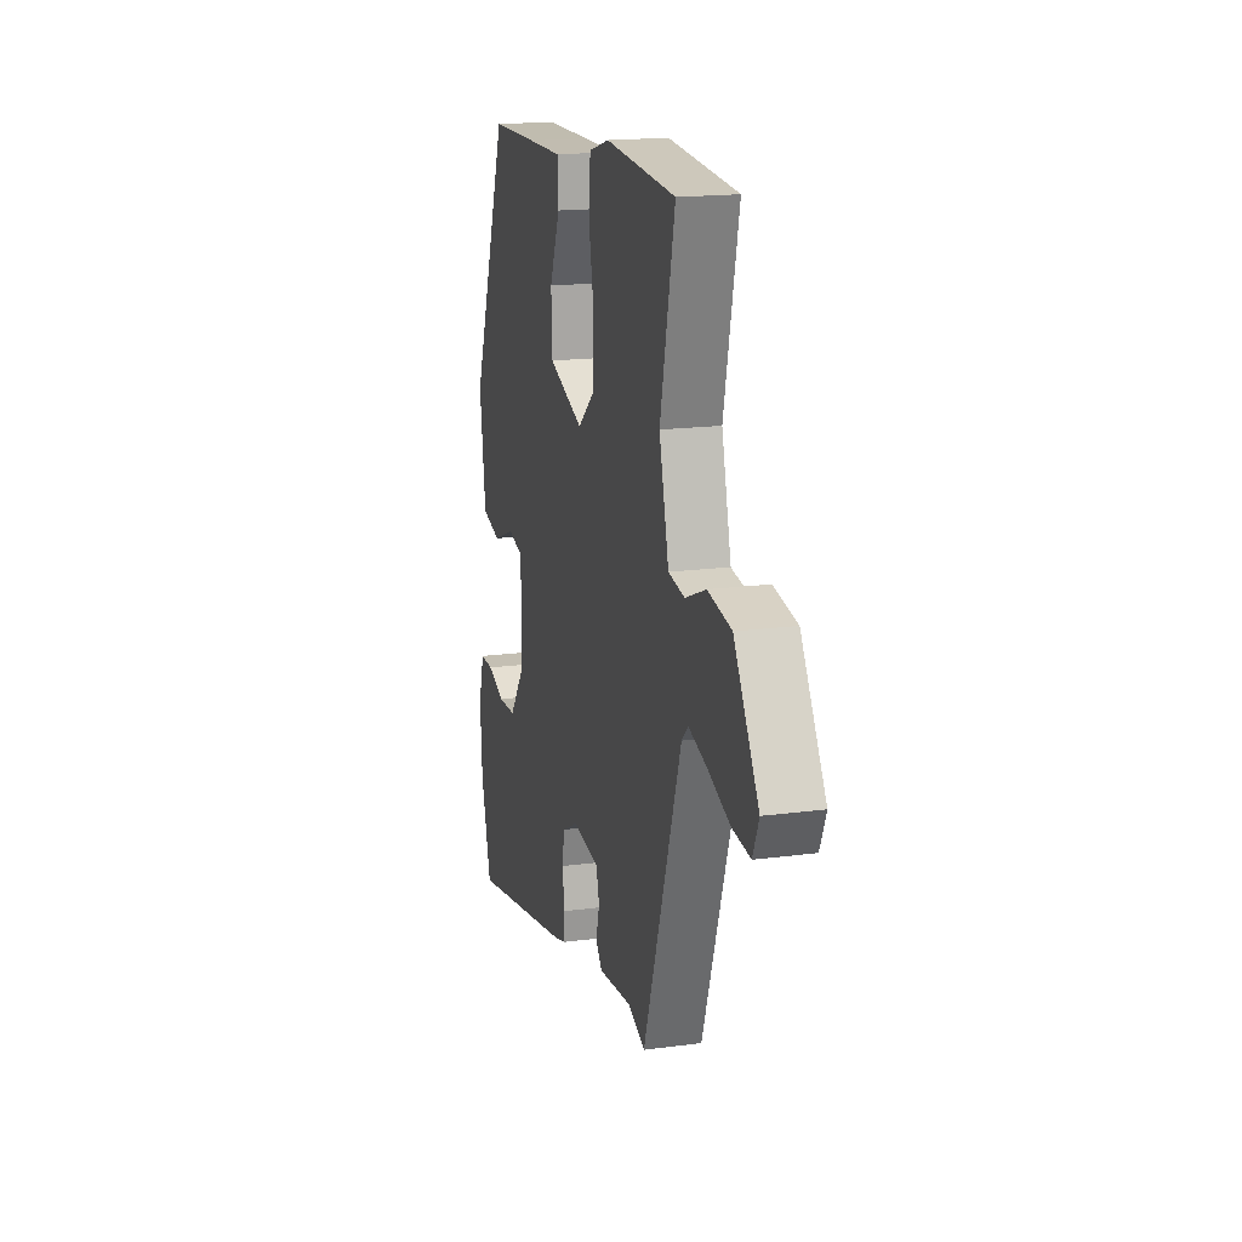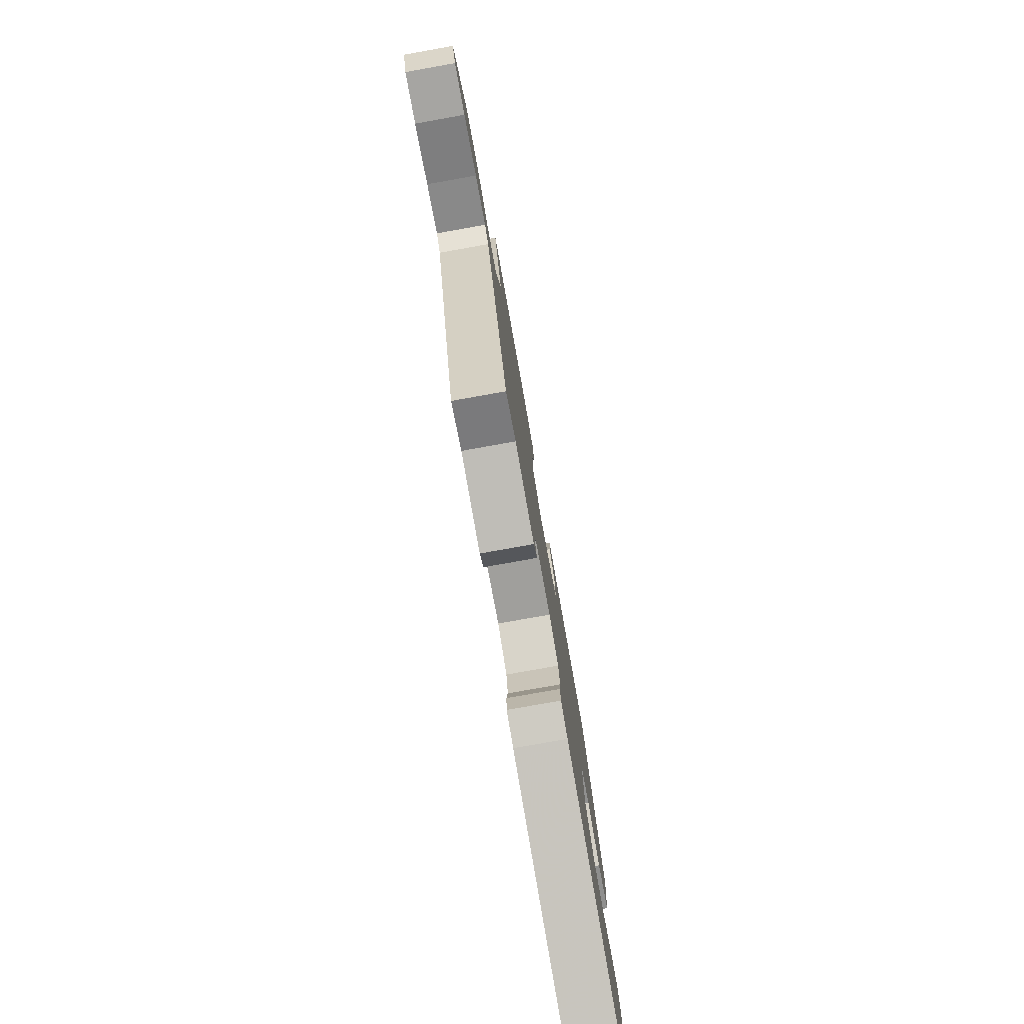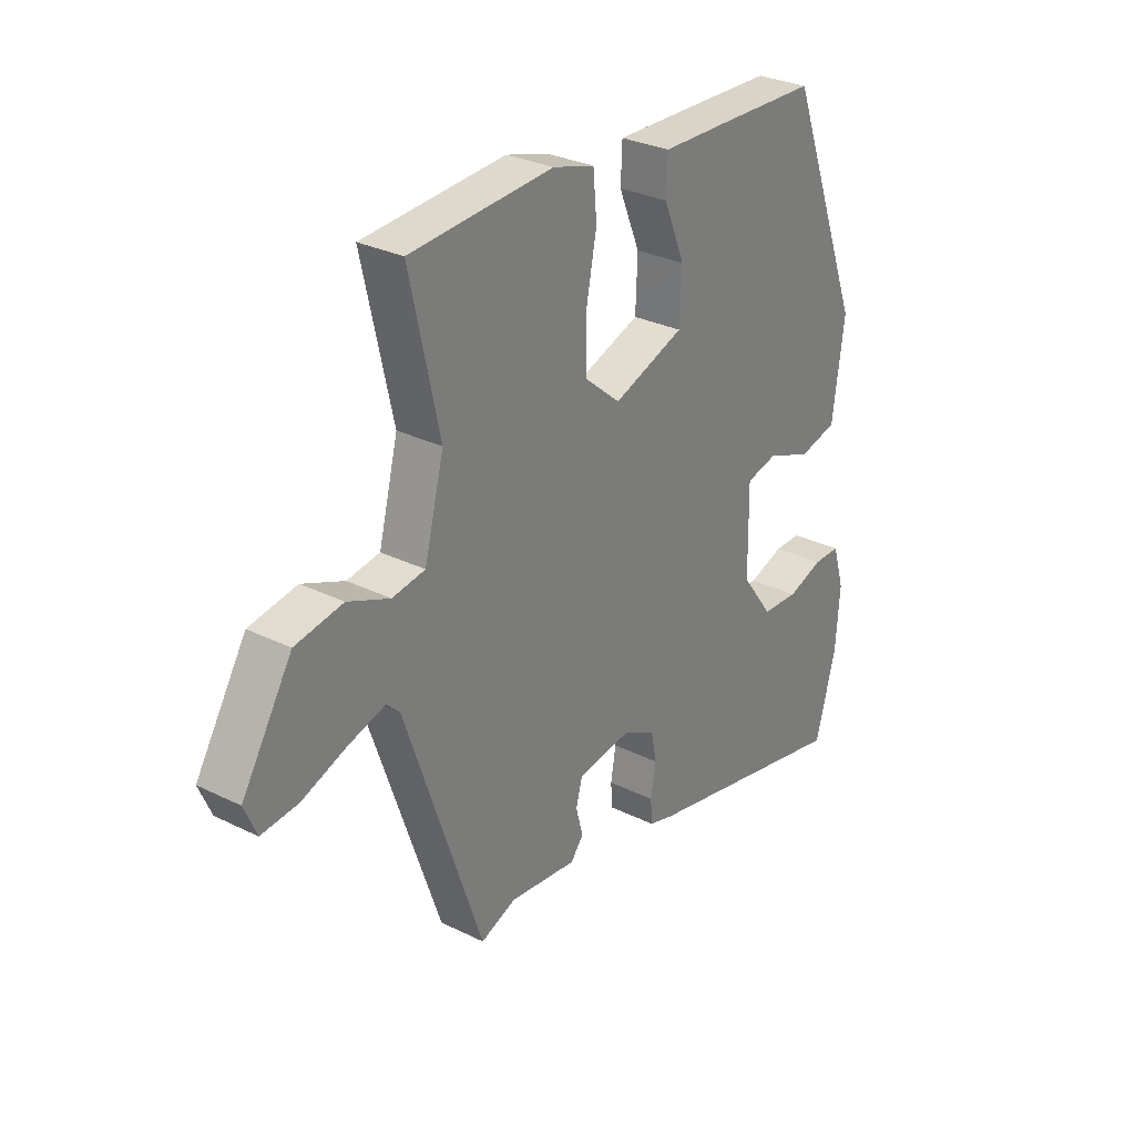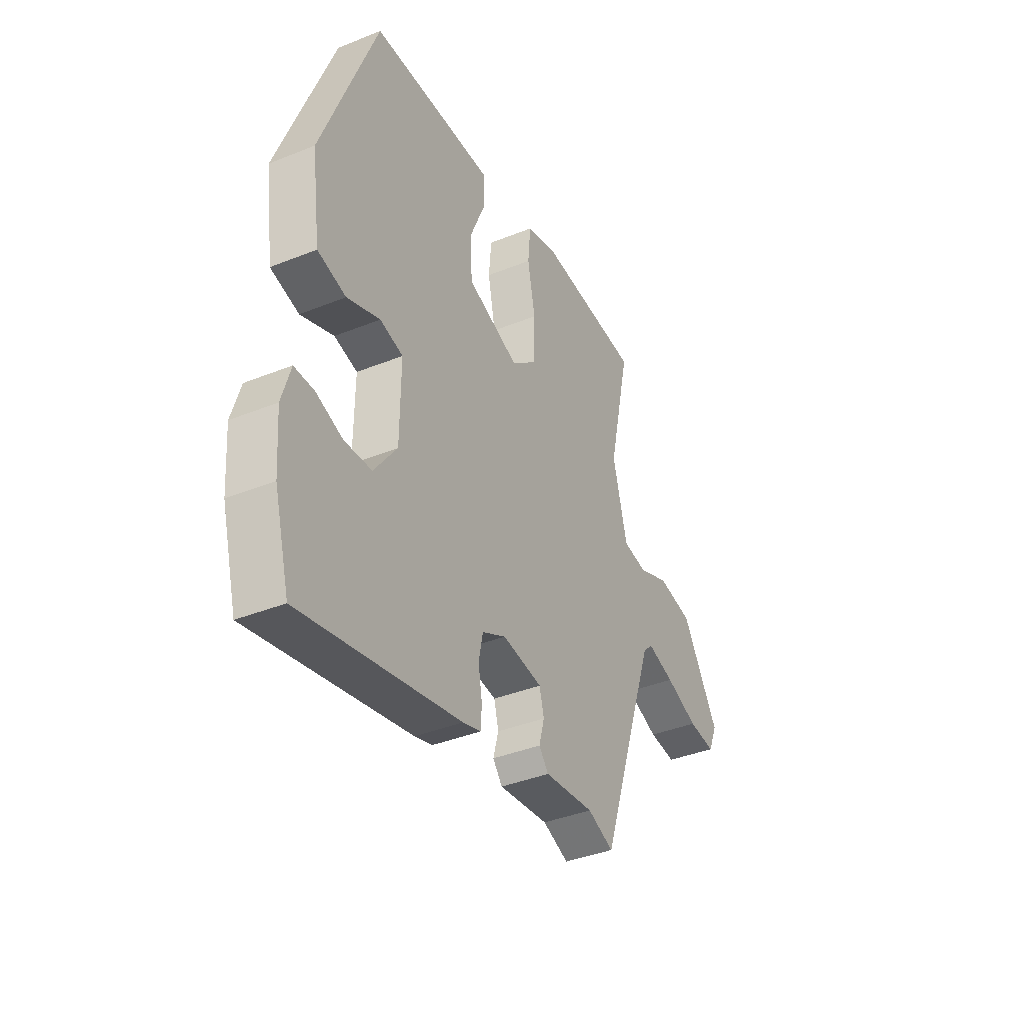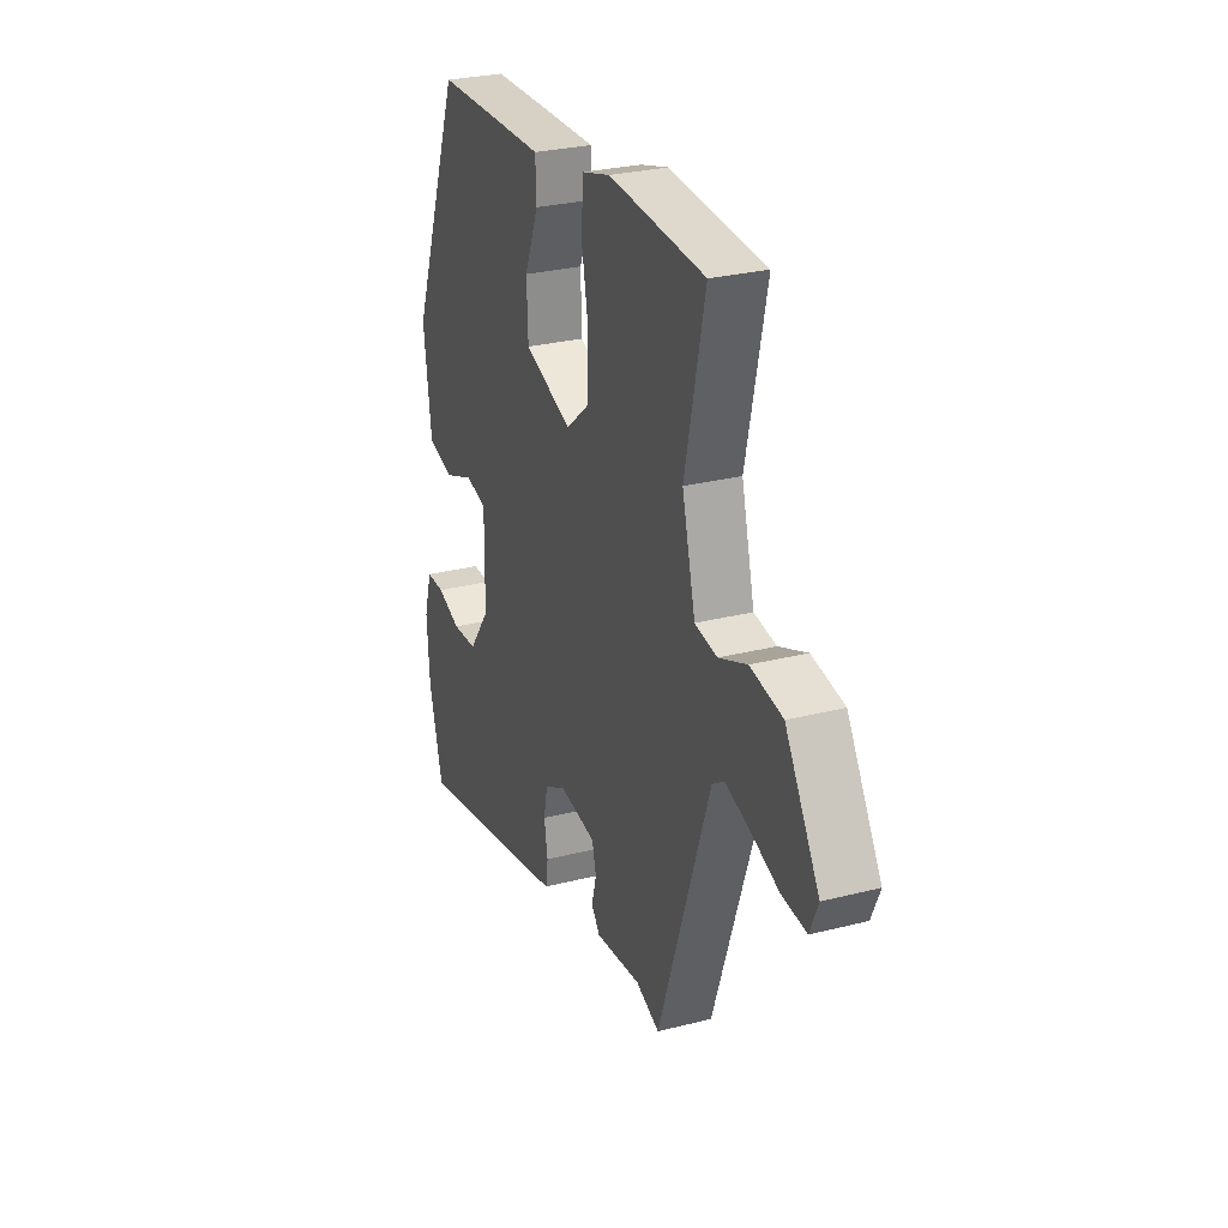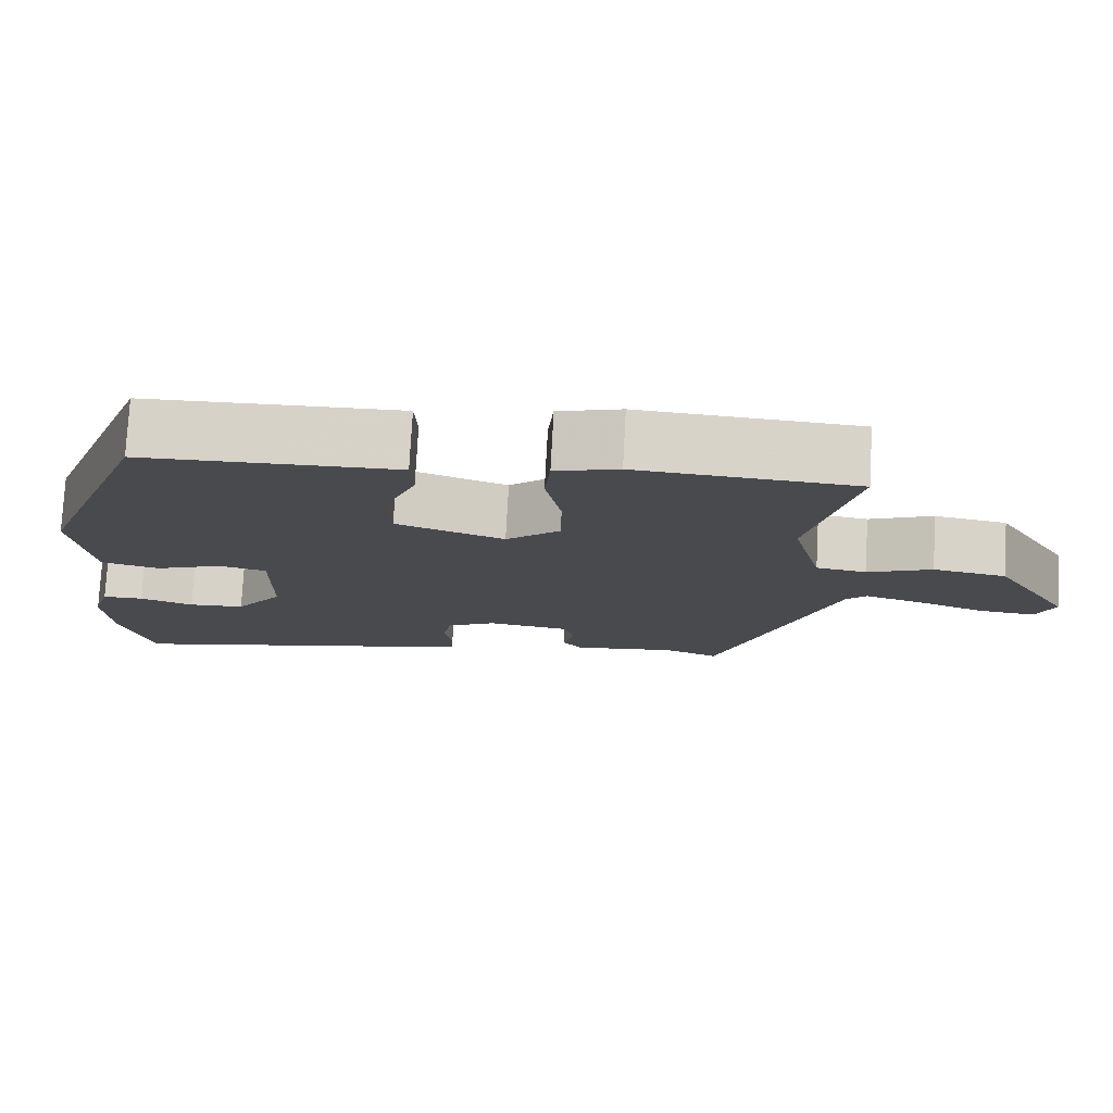
<metadata>
{"format":"obj","ext":"obj","renderer":"f3d","projection":"perspective","resolution":1024,"background":"white","views":[{"elev":17.8,"azim":75.3,"up":"+Z"},{"elev":-79.0,"azim":100.1,"up":"+Z"},{"elev":29.5,"azim":126.1,"up":"+Z"},{"elev":-38.7,"azim":-63.1,"up":"+Z"},{"elev":28.1,"azim":68.9,"up":"+Z"},{"elev":76.7,"azim":3.1,"up":"+Z"}]}
</metadata>
<code>
v -0.333 0.07 0.487
v -0.145 0.07 0.492
v -0.008 0.07 0.495
v -0.005 0.07 0.428
v -0.046 0.07 0.329
v -0.042 0.07 0.236
v 0.096 0.07 0.186
v 0.165 0.07 0.244
v 0.166 0.07 0.341
v 0.146 0.07 0.444
v 0.153 0.07 0.523
v 0.234 0.07 0.546
v 0.512 0.07 0.527
v 0.454 0.07 0.268
v 0.492 0.07 0.12
v 0.556 0.07 0.11
v 0.638 0.07 0.144
v 0.731 0.07 0.128
v 0.829 0.07 -0.032
v 0.805 0.07 -0.088
v 0.733 0.07 -0.081
v 0.646 0.07 -0.049
v 0.574 0.07 -0.028
v 0.548 0.07 -0.053
v 0.397 0.07 -0.492
v 0.328 0.07 -0.465
v 0.196 0.07 -0.48
v 0.171 0.07 -0.449
v 0.185 0.07 -0.397
v 0.173 0.07 -0.35
v 0.067 0.07 -0.335
v 0.004 0.07 -0.368
v -0.007 0.07 -0.423
v 0.003 0.07 -0.482
v 0 0.07 -0.527
v -0.047 0.07 -0.541
v -0.465 0.07 -0.63
v -0.505 0.07 -0.483
v -0.513 0.07 -0.37
v -0.49 0.07 -0.293
v -0.437 0.07 -0.293
v -0.368 0.07 -0.317
v -0.296 0.07 -0.313
v -0.235 0.07 -0.23
v -0.233 0.07 -0.068
v -0.294 0.07 -0.053
v -0.381 0.07 -0.087
v -0.456 0.07 -0.068
v -0.479 0.07 0.102
v -0.333 0 0.487
v -0.145 0 0.492
v -0.008 0 0.495
v -0.005 0 0.428
v -0.046 0 0.329
v -0.042 0 0.236
v 0.096 0 0.186
v 0.165 0 0.244
v 0.166 0 0.341
v 0.146 0 0.444
v 0.153 0 0.523
v 0.234 0 0.546
v 0.512 0 0.527
v 0.454 0 0.268
v 0.492 0 0.12
v 0.556 0 0.11
v 0.638 0 0.144
v 0.731 0 0.128
v 0.829 0 -0.032
v 0.805 0 -0.088
v 0.733 0 -0.081
v 0.646 0 -0.049
v 0.574 0 -0.028
v 0.548 0 -0.053
v 0.397 0 -0.492
v 0.328 0 -0.465
v 0.196 0 -0.48
v 0.171 0 -0.449
v 0.185 0 -0.397
v 0.173 0 -0.35
v 0.067 0 -0.335
v 0.004 0 -0.368
v -0.007 0 -0.423
v 0.003 0 -0.482
v 0 0 -0.527
v -0.047 0 -0.541
v -0.465 0 -0.63
v -0.505 0 -0.483
v -0.513 0 -0.37
v -0.49 0 -0.293
v -0.437 0 -0.293
v -0.368 0 -0.317
v -0.296 0 -0.313
v -0.235 0 -0.23
v -0.233 0 -0.068
v -0.294 0 -0.053
v -0.381 0 -0.087
v -0.456 0 -0.068
v -0.479 0 0.102
f 46 47 48 49
f 45 46 49 1
f 39 40 41 42
f 39 42 43
f 38 39 43
f 37 38 43
f 36 37 43 44
f 33 34 35 36
f 32 33 36 44
f 26 27 28 29
f 24 25 26 29
f 23 24 29 30
f 19 20 21 22
f 19 22 23
f 16 17 18 19
f 15 16 19 23
f 11 12 13 14
f 9 10 11 14
f 8 9 14 15
f 7 8 15 23
f 2 3 4 5
f 45 1 2 5
f 45 5 6
f 31 32 44 45
f 23 30 31 45
f 6 7 23 45
f 98 97 96 95
f 50 98 95 94
f 91 90 89 88
f 92 91 88
f 92 88 87
f 92 87 86
f 93 92 86 85
f 85 84 83 82
f 93 85 82 81
f 78 77 76 75
f 78 75 74 73
f 79 78 73 72
f 71 70 69 68
f 72 71 68
f 68 67 66 65
f 72 68 65 64
f 63 62 61 60
f 63 60 59 58
f 64 63 58 57
f 72 64 57 56
f 54 53 52 51
f 54 51 50 94
f 55 54 94
f 94 93 81 80
f 94 80 79 72
f 94 72 56 55
f 1 50 51 2
f 2 51 52 3
f 3 52 53 4
f 4 53 54 5
f 5 54 55 6
f 6 55 56 7
f 7 56 57 8
f 8 57 58 9
f 9 58 59 10
f 10 59 60 11
f 11 60 61 12
f 12 61 62 13
f 13 62 63 14
f 14 63 64 15
f 15 64 65 16
f 16 65 66 17
f 17 66 67 18
f 18 67 68 19
f 19 68 69 20
f 20 69 70 21
f 21 70 71 22
f 22 71 72 23
f 23 72 73 24
f 24 73 74 25
f 25 74 75 26
f 26 75 76 27
f 27 76 77 28
f 28 77 78 29
f 29 78 79 30
f 30 79 80 31
f 31 80 81 32
f 32 81 82 33
f 33 82 83 34
f 34 83 84 35
f 35 84 85 36
f 36 85 86 37
f 37 86 87 38
f 38 87 88 39
f 39 88 89 40
f 40 89 90 41
f 41 90 91 42
f 42 91 92 43
f 43 92 93 44
f 44 93 94 45
f 45 94 95 46
f 46 95 96 47
f 47 96 97 48
f 48 97 98 49
f 49 98 50 1

</code>
